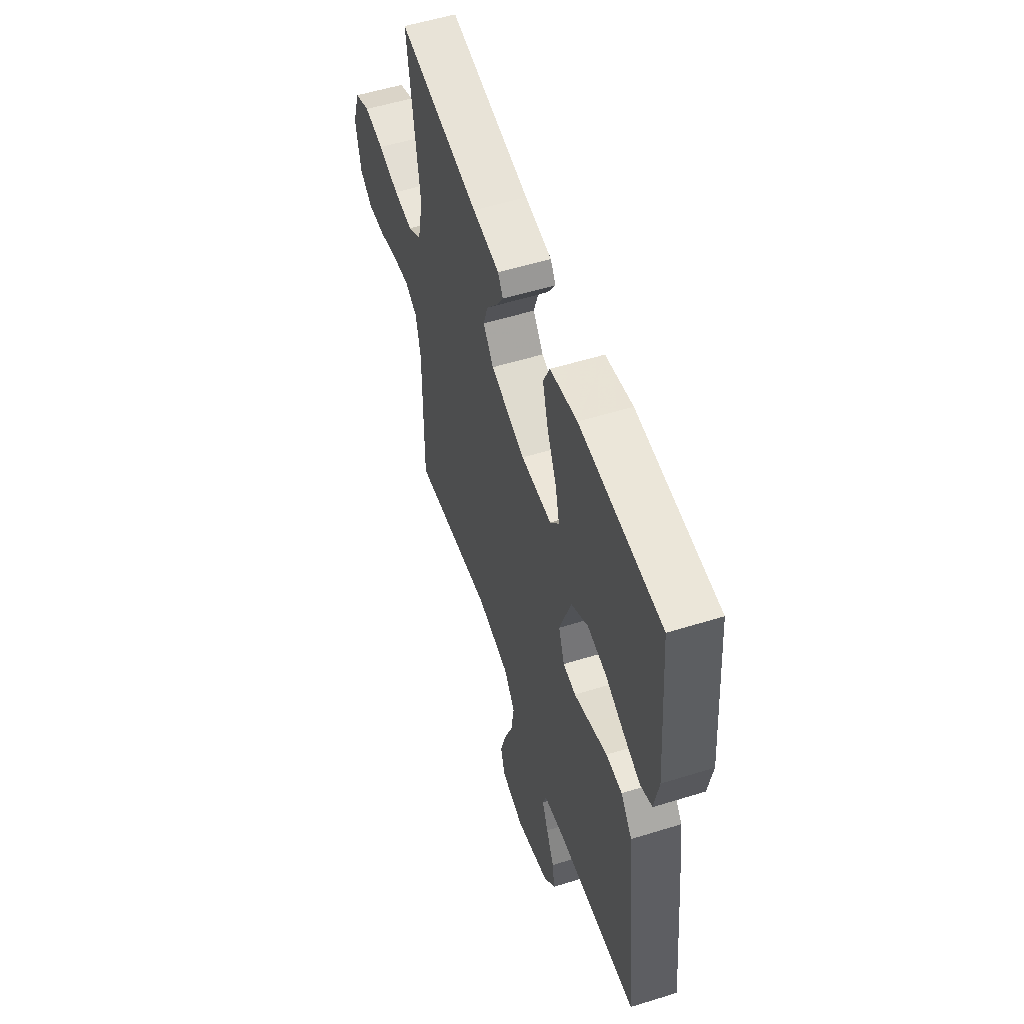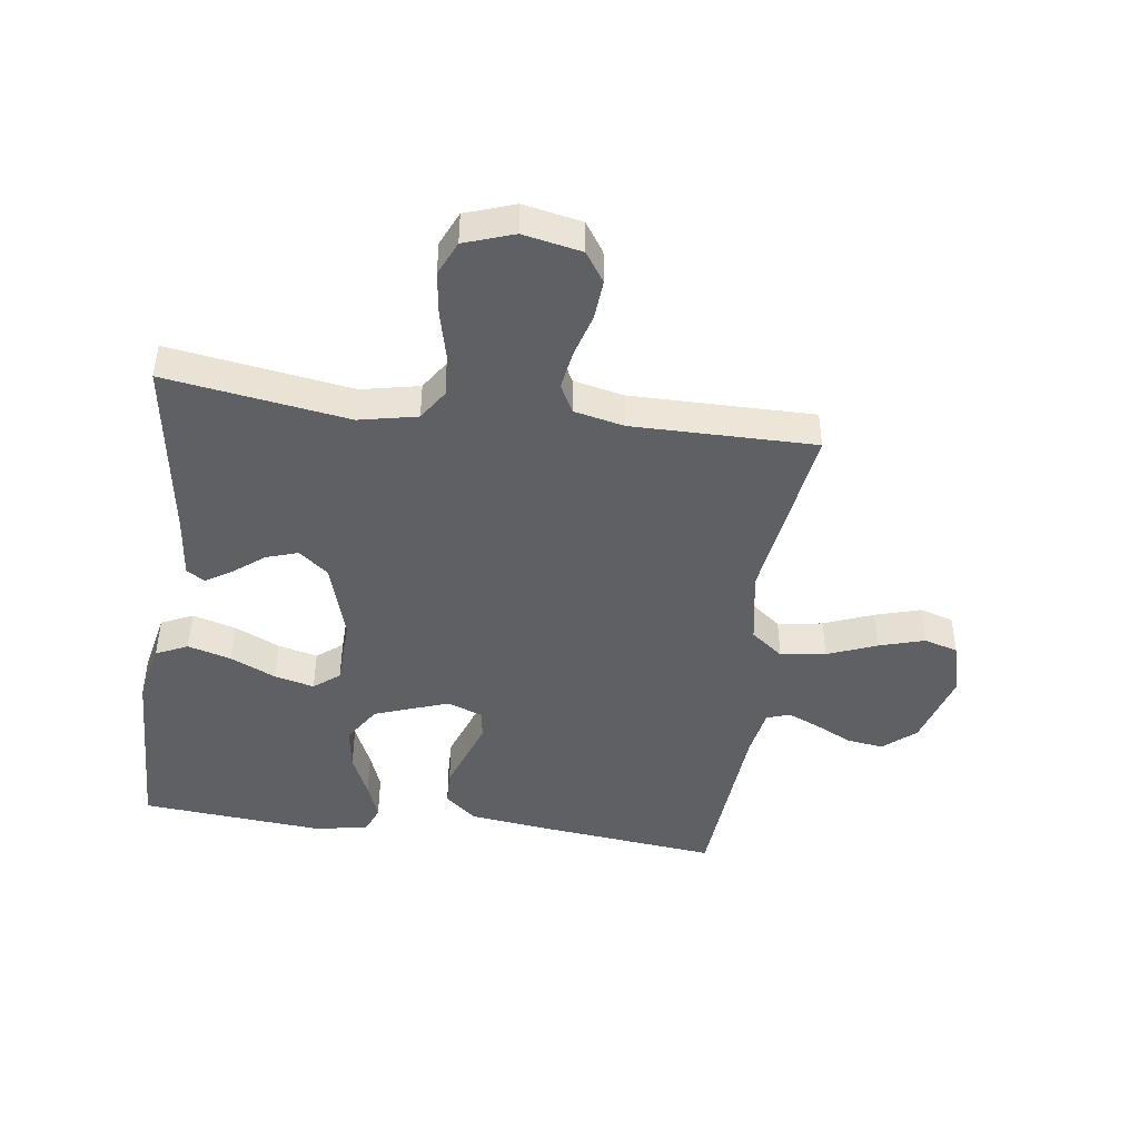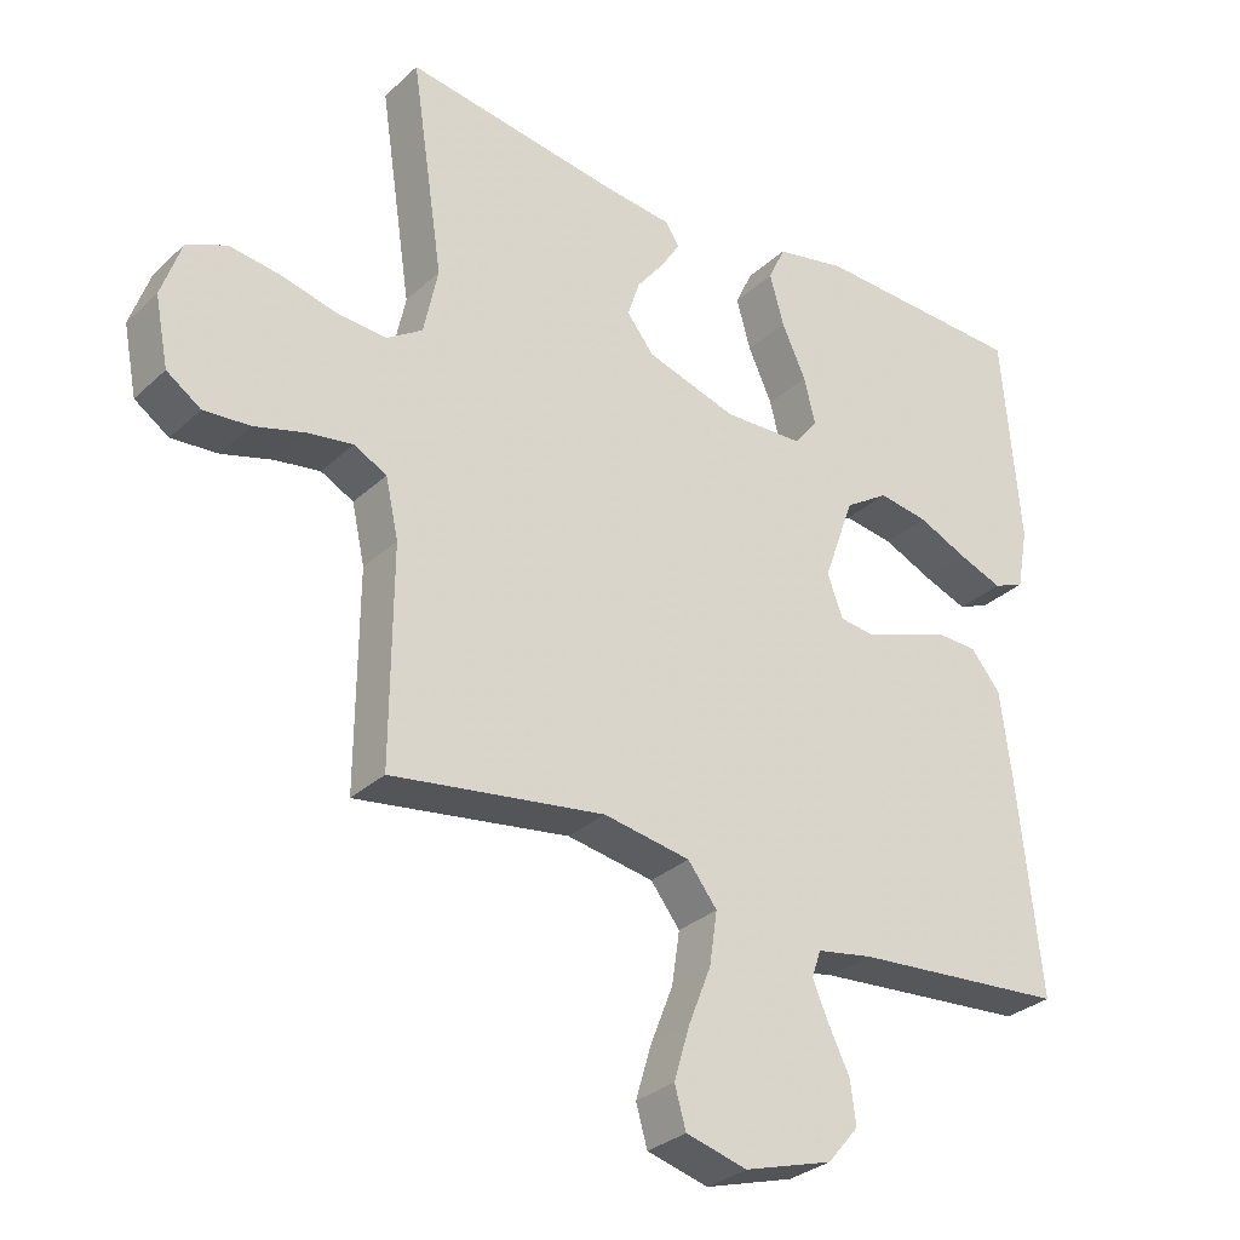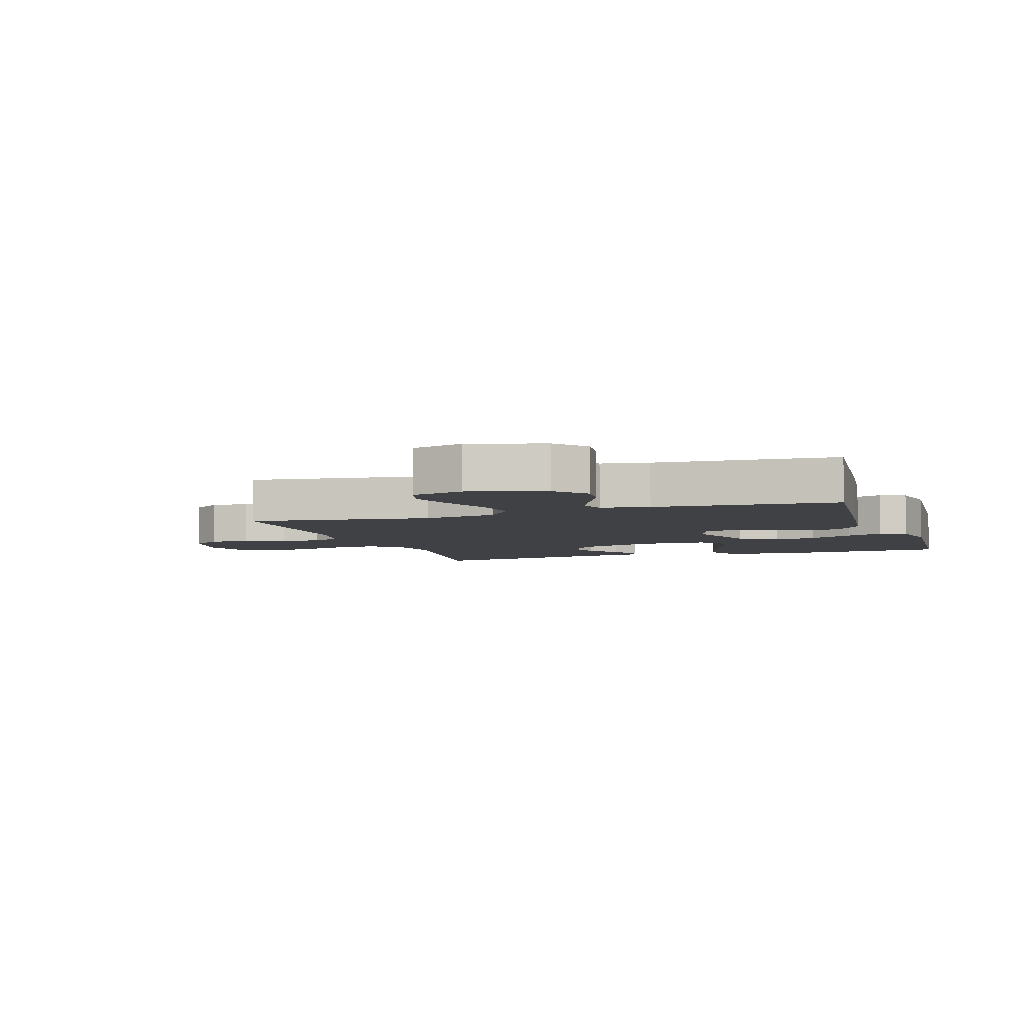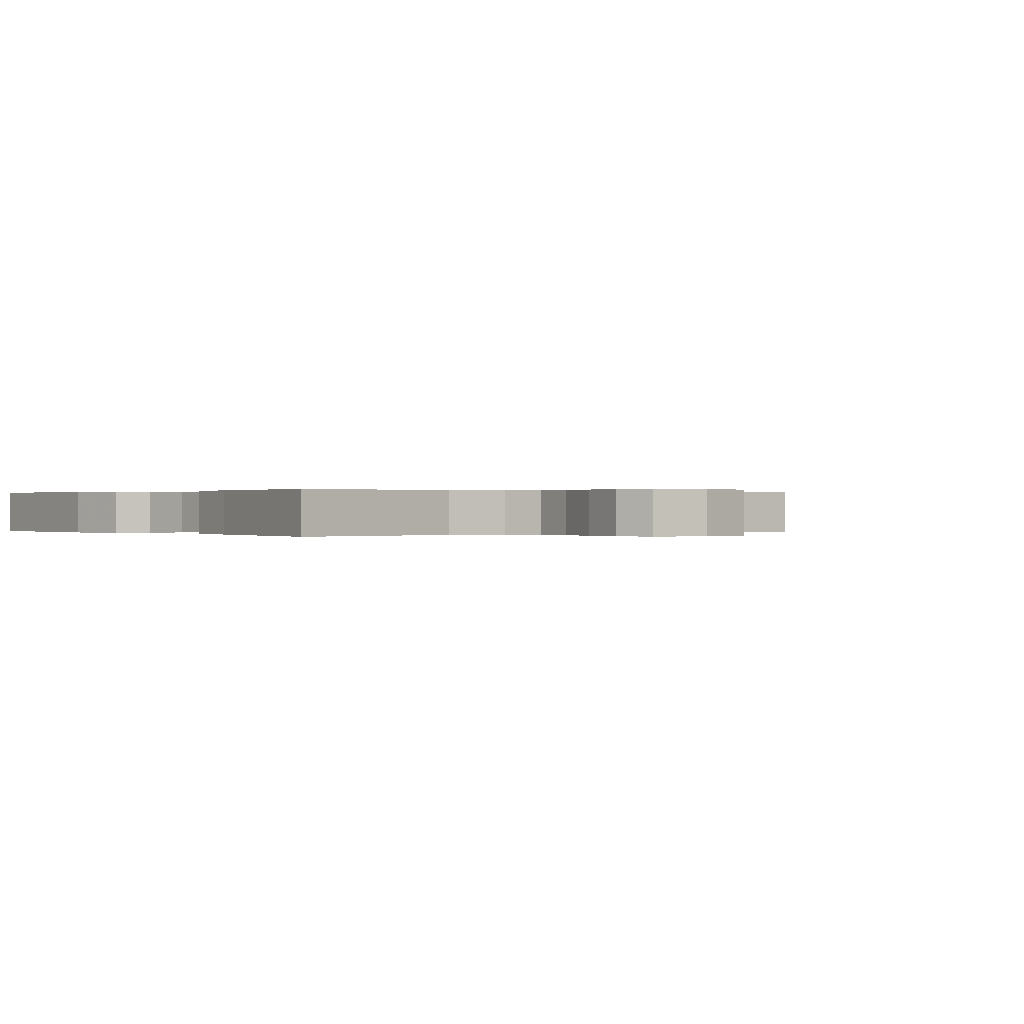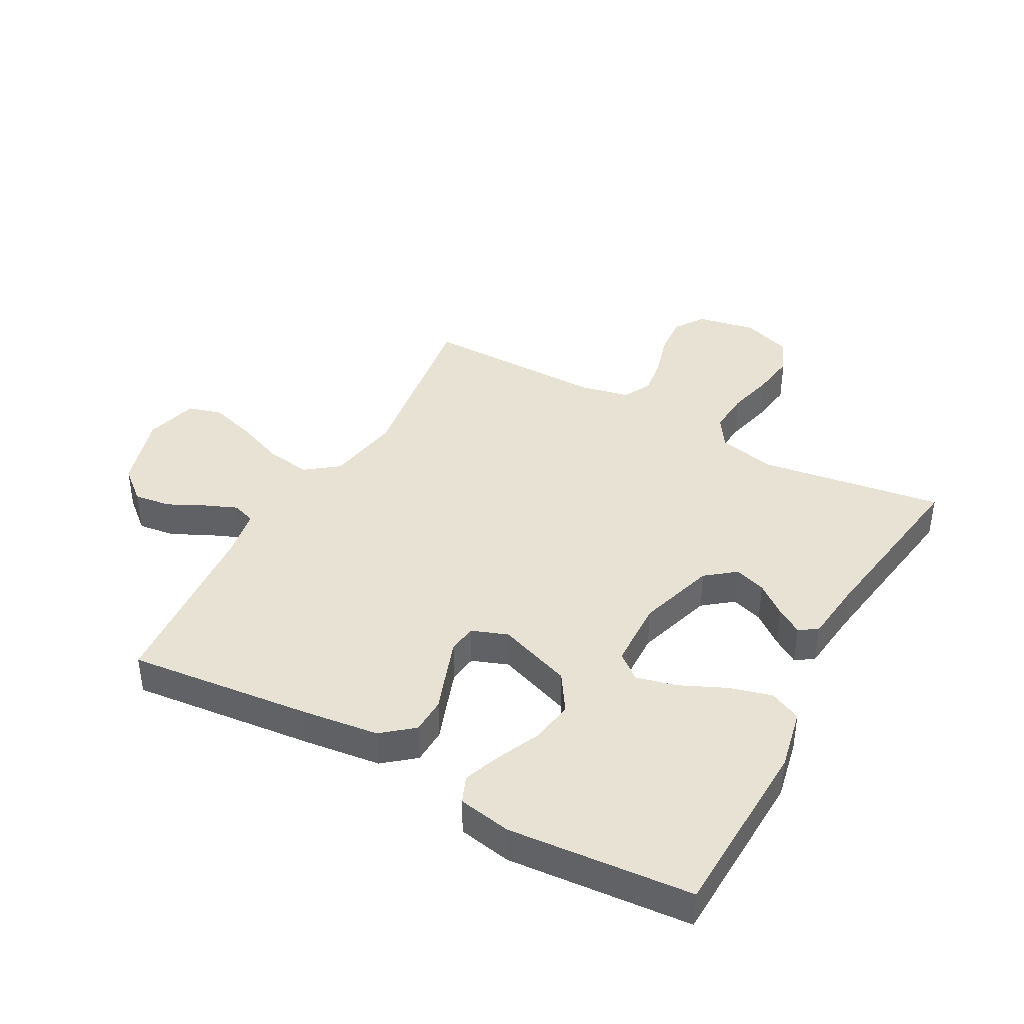
<metadata>
{"format":"obj","ext":"obj","renderer":"f3d","projection":"perspective","resolution":1024,"background":"white","views":[{"elev":54.9,"azim":-108.2,"up":"+Z"},{"elev":-45.0,"azim":82.2,"up":"+Y"},{"elev":-30.5,"azim":142.5,"up":"+Z"},{"elev":-5.4,"azim":-161.3,"up":"+Y"},{"elev":0.1,"azim":51.9,"up":"+Y"},{"elev":40.8,"azim":-61.2,"up":"+Y"}]}
</metadata>
<code>
v -0.5 0.07 0.5
v -0.2 0.07 0.511
v -0.1 0.07 0.49
v -0.076 0.07 0.438
v -0.096 0.07 0.367
v -0.13 0.07 0.293
v -0.146 0.07 0.228
v -0.113 0.07 0.186
v 0 0.07 0.182
v 0.127 0.07 0.221
v 0.165 0.07 0.269
v 0.148 0.07 0.321
v 0.109 0.07 0.371
v 0.082 0.07 0.414
v 0.101 0.07 0.444
v 0.2 0.07 0.455
v 0.5 0.07 0.5
v 0.455 0.07 0.2
v 0.475 0.07 0.105
v 0.525 0.07 0.072
v 0.595 0.07 0.077
v 0.672 0.07 0.096
v 0.744 0.07 0.106
v 0.8 0.07 0.081
v 0.828 0.07 0
v 0.809 0.07 -0.096
v 0.761 0.07 -0.129
v 0.696 0.07 -0.124
v 0.626 0.07 -0.104
v 0.562 0.07 -0.094
v 0.516 0.07 -0.118
v 0.498 0.07 -0.2
v 0.5 0.07 -0.5
v 0.2 0.07 -0.456
v 0.078 0.07 -0.477
v 0.037 0.07 -0.53
v 0.048 0.07 -0.604
v 0.08 0.07 -0.685
v 0.102 0.07 -0.759
v 0.086 0.07 -0.815
v 0 0.07 -0.838
v -0.124 0.07 -0.801
v -0.168 0.07 -0.749
v -0.16 0.07 -0.689
v -0.13 0.07 -0.628
v -0.108 0.07 -0.576
v -0.121 0.07 -0.538
v -0.2 0.07 -0.524
v -0.5 0.07 -0.5
v -0.468 0.07 -0.2
v -0.452 0.07 -0.074
v -0.41 0.07 -0.023
v -0.351 0.07 -0.021
v -0.287 0.07 -0.044
v -0.227 0.07 -0.065
v -0.18 0.07 -0.059
v -0.158 0.07 0
v -0.201 0.07 0.121
v -0.263 0.07 0.161
v -0.333 0.07 0.15
v -0.404 0.07 0.118
v -0.465 0.07 0.095
v -0.509 0.07 0.113
v -0.525 0.07 0.2
v -0.5 0 0.5
v -0.2 0 0.511
v -0.1 0 0.49
v -0.076 0 0.438
v -0.096 0 0.367
v -0.13 0 0.293
v -0.146 0 0.228
v -0.113 0 0.186
v 0 0 0.182
v 0.127 0 0.221
v 0.165 0 0.269
v 0.148 0 0.321
v 0.109 0 0.371
v 0.082 0 0.414
v 0.101 0 0.444
v 0.2 0 0.455
v 0.5 0 0.5
v 0.455 0 0.2
v 0.475 0 0.105
v 0.525 0 0.072
v 0.595 0 0.077
v 0.672 0 0.096
v 0.744 0 0.106
v 0.8 0 0.081
v 0.828 0 0
v 0.809 0 -0.096
v 0.761 0 -0.129
v 0.696 0 -0.124
v 0.626 0 -0.104
v 0.562 0 -0.094
v 0.516 0 -0.118
v 0.498 0 -0.2
v 0.5 0 -0.5
v 0.2 0 -0.456
v 0.078 0 -0.477
v 0.037 0 -0.53
v 0.048 0 -0.604
v 0.08 0 -0.685
v 0.102 0 -0.759
v 0.086 0 -0.815
v 0 0 -0.838
v -0.124 0 -0.801
v -0.168 0 -0.749
v -0.16 0 -0.689
v -0.13 0 -0.628
v -0.108 0 -0.576
v -0.121 0 -0.538
v -0.2 0 -0.524
v -0.5 0 -0.5
v -0.468 0 -0.2
v -0.452 0 -0.074
v -0.41 0 -0.023
v -0.351 0 -0.021
v -0.287 0 -0.044
v -0.227 0 -0.065
v -0.18 0 -0.059
v -0.158 0 0
v -0.201 0 0.121
v -0.263 0 0.161
v -0.333 0 0.15
v -0.404 0 0.118
v -0.465 0 0.095
v -0.509 0 0.113
v -0.525 0 0.2
f 4 5 6
f 3 4 6
f 2 3 6
f 1 2 6
f 64 1 6
f 63 64 6
f 62 63 6
f 61 62 6
f 60 61 6
f 59 60 6 7
f 58 59 7 8
f 57 58 8 9
f 56 57 9 10
f 52 53 54
f 51 52 54
f 50 51 54
f 49 50 54
f 48 49 54
f 47 48 54 55
f 46 47 55 56
f 43 44 45
f 42 43 45
f 41 42 45
f 40 41 45
f 39 40 45
f 38 39 45
f 37 38 45
f 36 37 45 46
f 46 56 10
f 36 46 10
f 35 36 10
f 32 33 34
f 35 10 11
f 34 35 11
f 32 34 11
f 31 32 11
f 27 28 29
f 26 27 29
f 25 26 29
f 24 25 29
f 23 24 29
f 22 23 29
f 21 22 29
f 20 21 29 30
f 30 31 11
f 20 30 11
f 19 20 11
f 16 17 18
f 16 18 19
f 15 16 19
f 14 15 19
f 13 14 19
f 12 13 19
f 11 12 19
f 70 69 68
f 70 68 67
f 70 67 66
f 70 66 65
f 70 65 128
f 70 128 127
f 70 127 126
f 70 126 125
f 70 125 124
f 71 70 124 123
f 72 71 123 122
f 73 72 122 121
f 74 73 121 120
f 118 117 116
f 118 116 115
f 118 115 114
f 118 114 113
f 118 113 112
f 119 118 112 111
f 120 119 111 110
f 109 108 107
f 109 107 106
f 109 106 105
f 109 105 104
f 109 104 103
f 109 103 102
f 109 102 101
f 110 109 101 100
f 74 120 110
f 74 110 100
f 74 100 99
f 98 97 96
f 75 74 99
f 75 99 98
f 75 98 96
f 75 96 95
f 93 92 91
f 93 91 90
f 93 90 89
f 93 89 88
f 93 88 87
f 93 87 86
f 93 86 85
f 94 93 85 84
f 75 95 94
f 75 94 84
f 75 84 83
f 82 81 80
f 83 82 80
f 83 80 79
f 83 79 78
f 83 78 77
f 83 77 76
f 83 76 75
f 1 65 66 2
f 2 66 67 3
f 3 67 68 4
f 4 68 69 5
f 5 69 70 6
f 6 70 71 7
f 7 71 72 8
f 8 72 73 9
f 9 73 74 10
f 10 74 75 11
f 11 75 76 12
f 12 76 77 13
f 13 77 78 14
f 14 78 79 15
f 15 79 80 16
f 16 80 81 17
f 17 81 82 18
f 18 82 83 19
f 19 83 84 20
f 20 84 85 21
f 21 85 86 22
f 22 86 87 23
f 23 87 88 24
f 24 88 89 25
f 25 89 90 26
f 26 90 91 27
f 27 91 92 28
f 28 92 93 29
f 29 93 94 30
f 30 94 95 31
f 31 95 96 32
f 32 96 97 33
f 33 97 98 34
f 34 98 99 35
f 35 99 100 36
f 36 100 101 37
f 37 101 102 38
f 38 102 103 39
f 39 103 104 40
f 40 104 105 41
f 41 105 106 42
f 42 106 107 43
f 43 107 108 44
f 44 108 109 45
f 45 109 110 46
f 46 110 111 47
f 47 111 112 48
f 48 112 113 49
f 49 113 114 50
f 50 114 115 51
f 51 115 116 52
f 52 116 117 53
f 53 117 118 54
f 54 118 119 55
f 55 119 120 56
f 56 120 121 57
f 57 121 122 58
f 58 122 123 59
f 59 123 124 60
f 60 124 125 61
f 61 125 126 62
f 62 126 127 63
f 63 127 128 64
f 64 128 65 1

</code>
